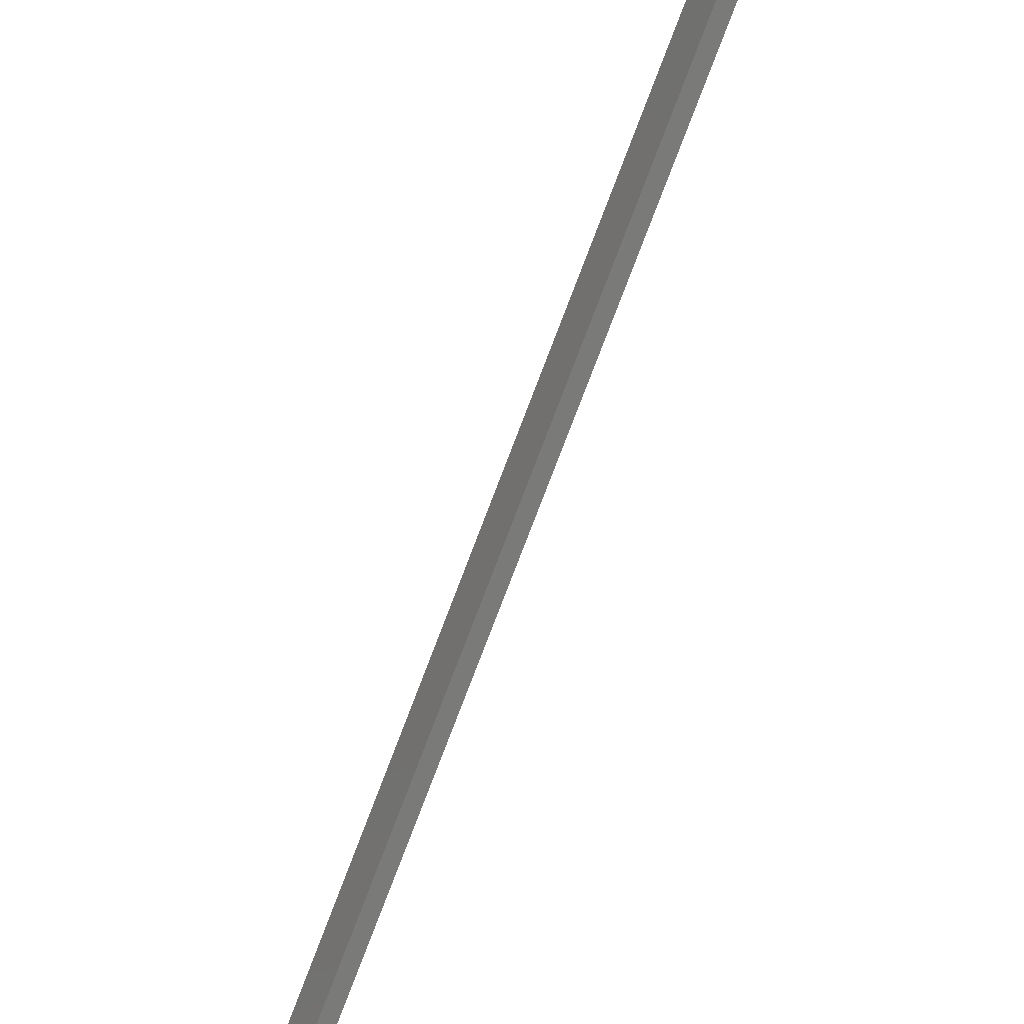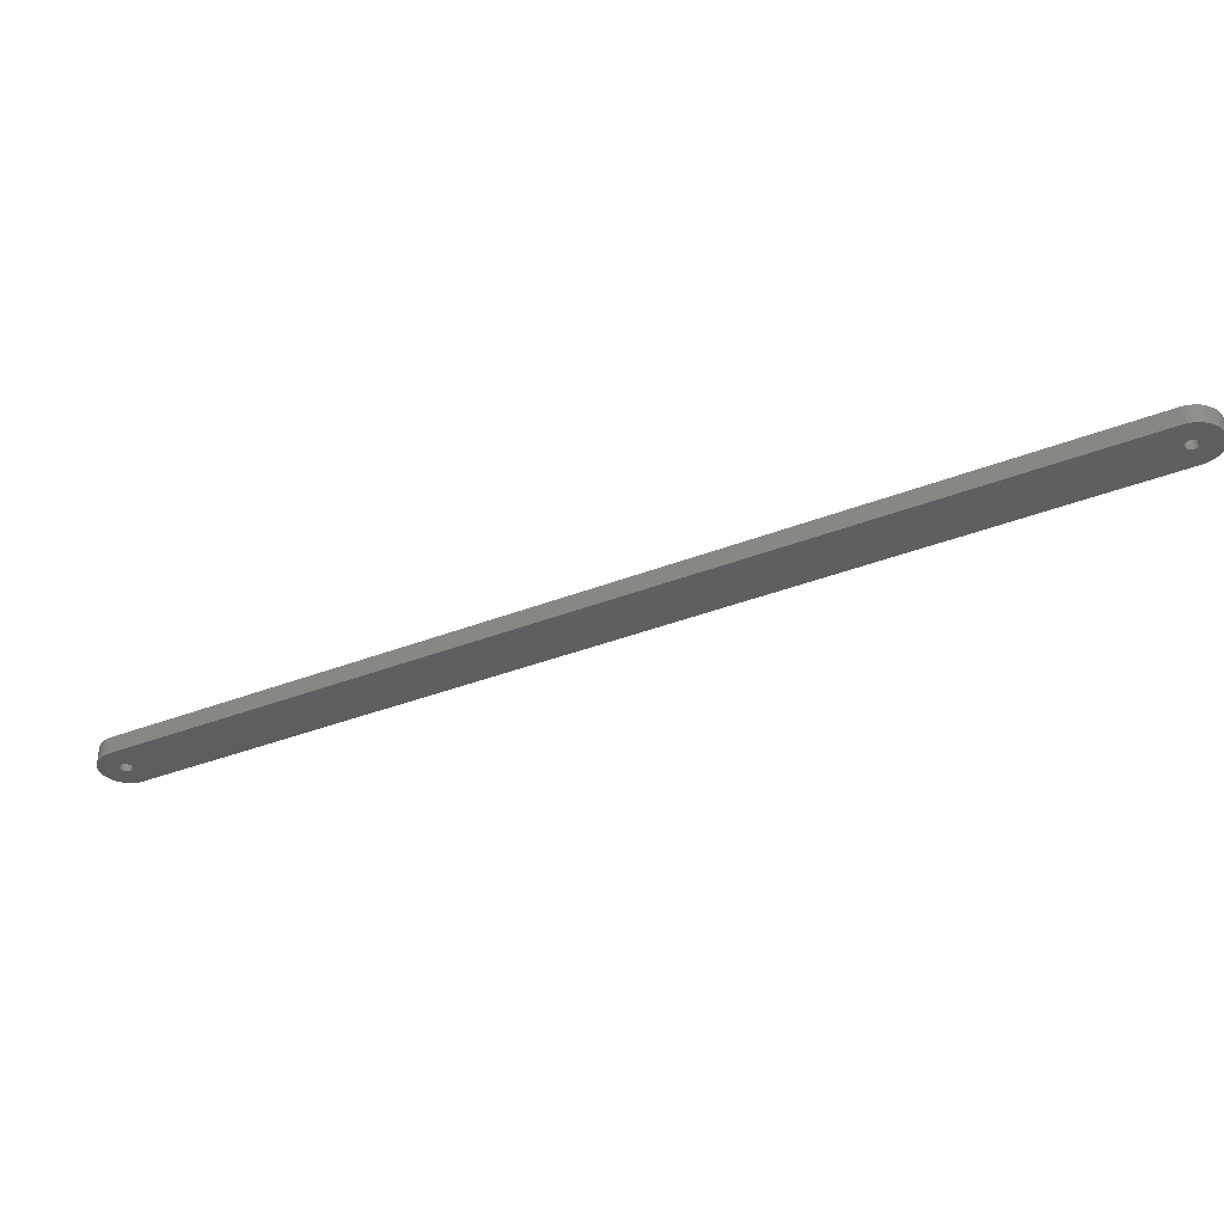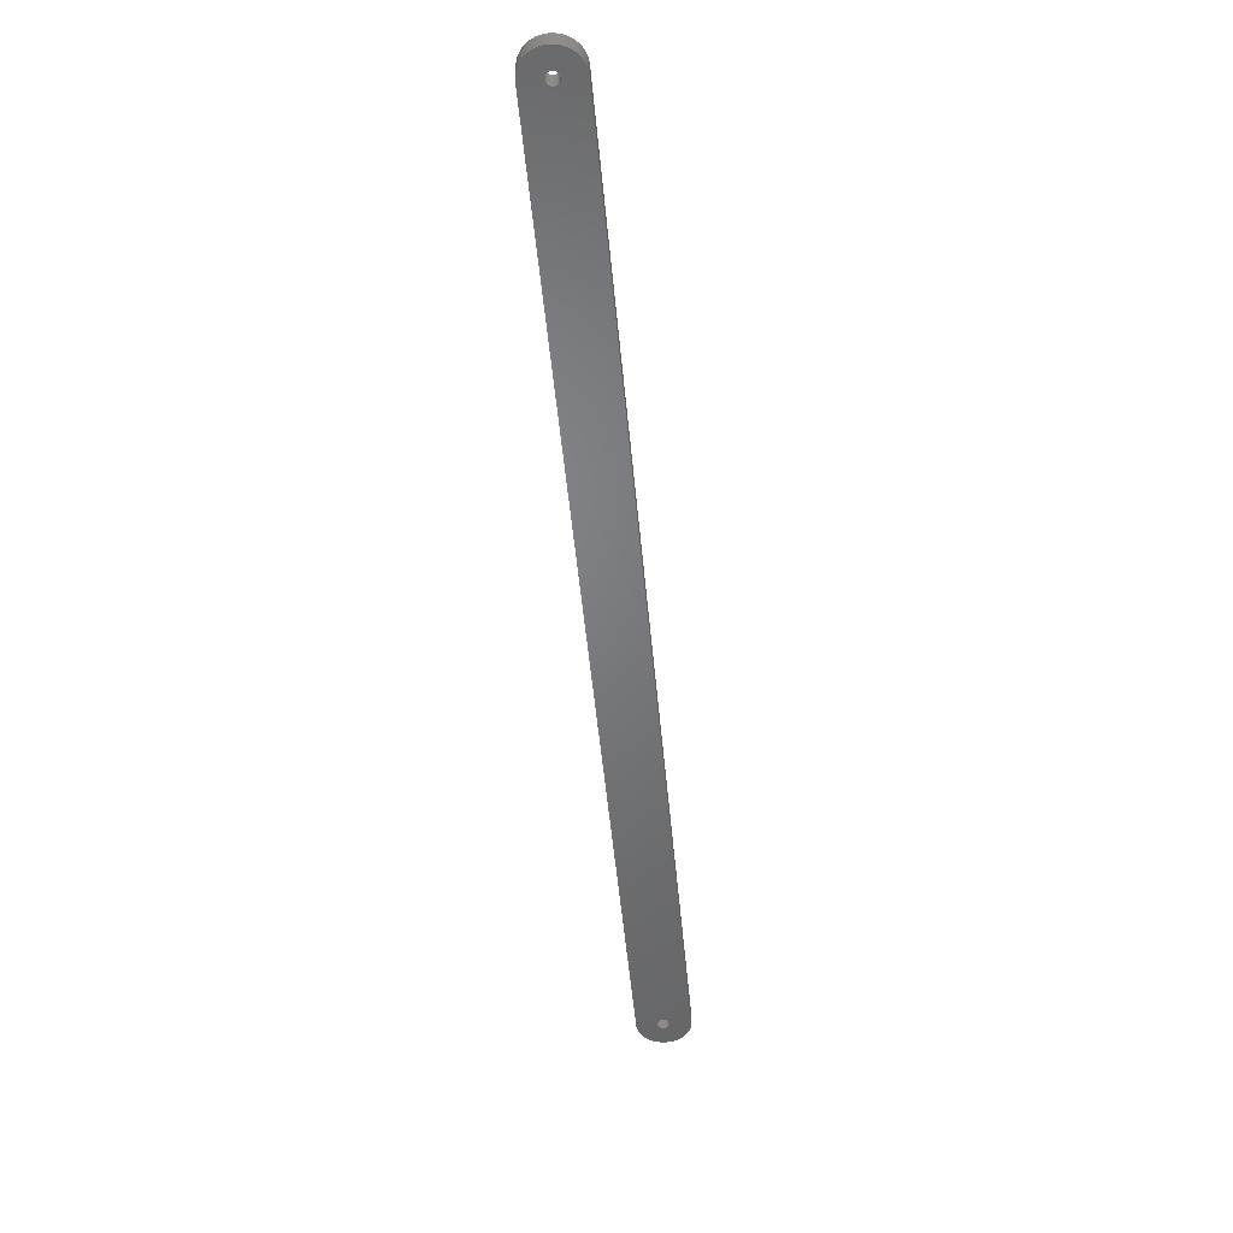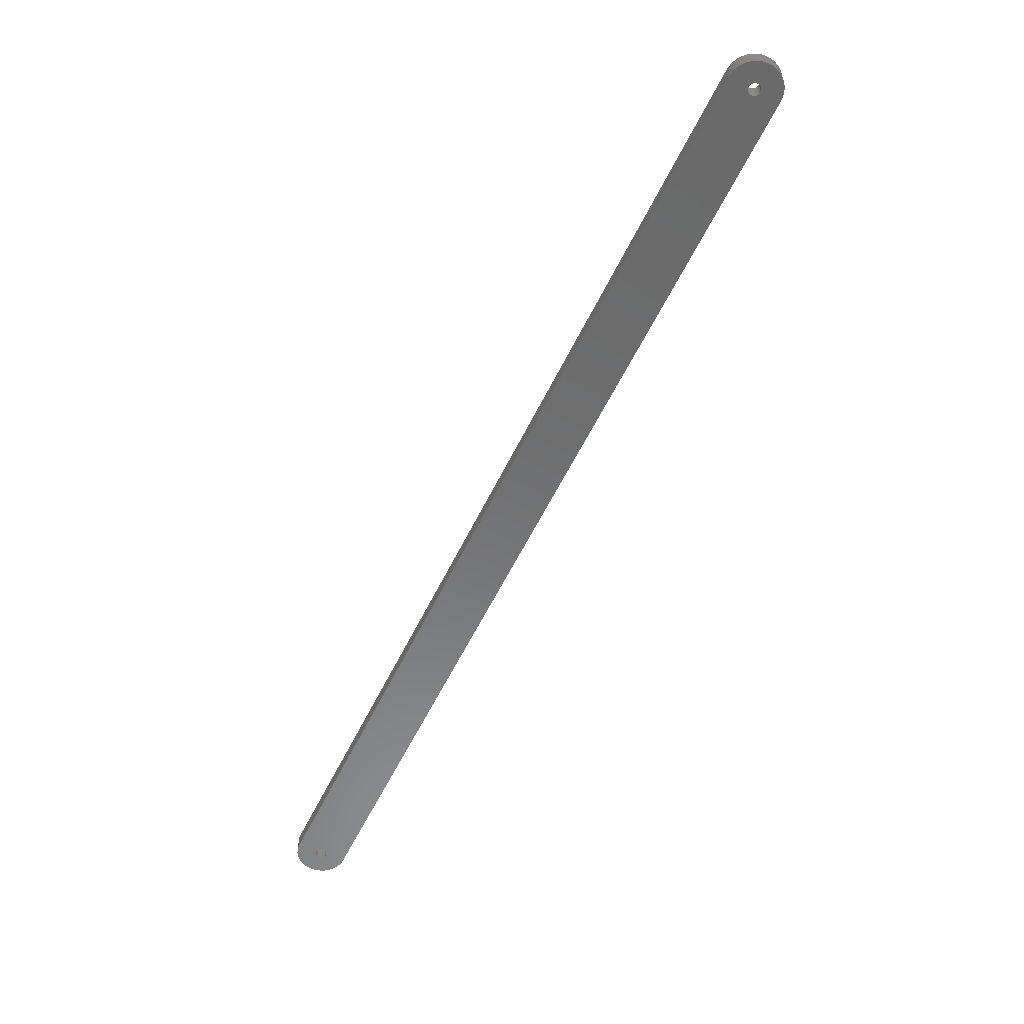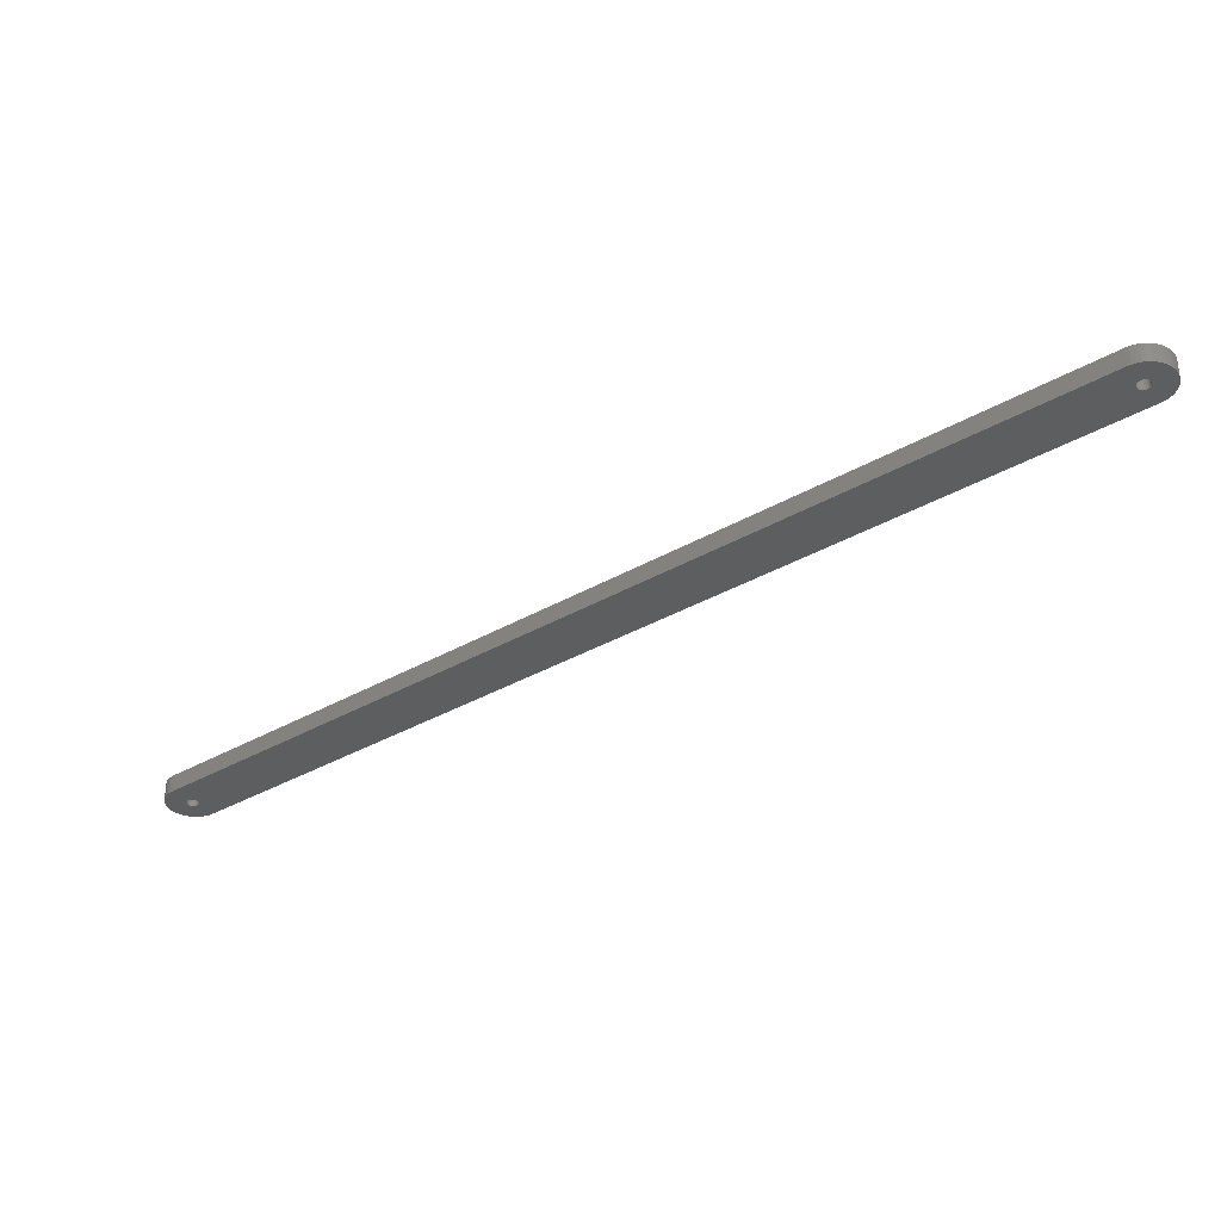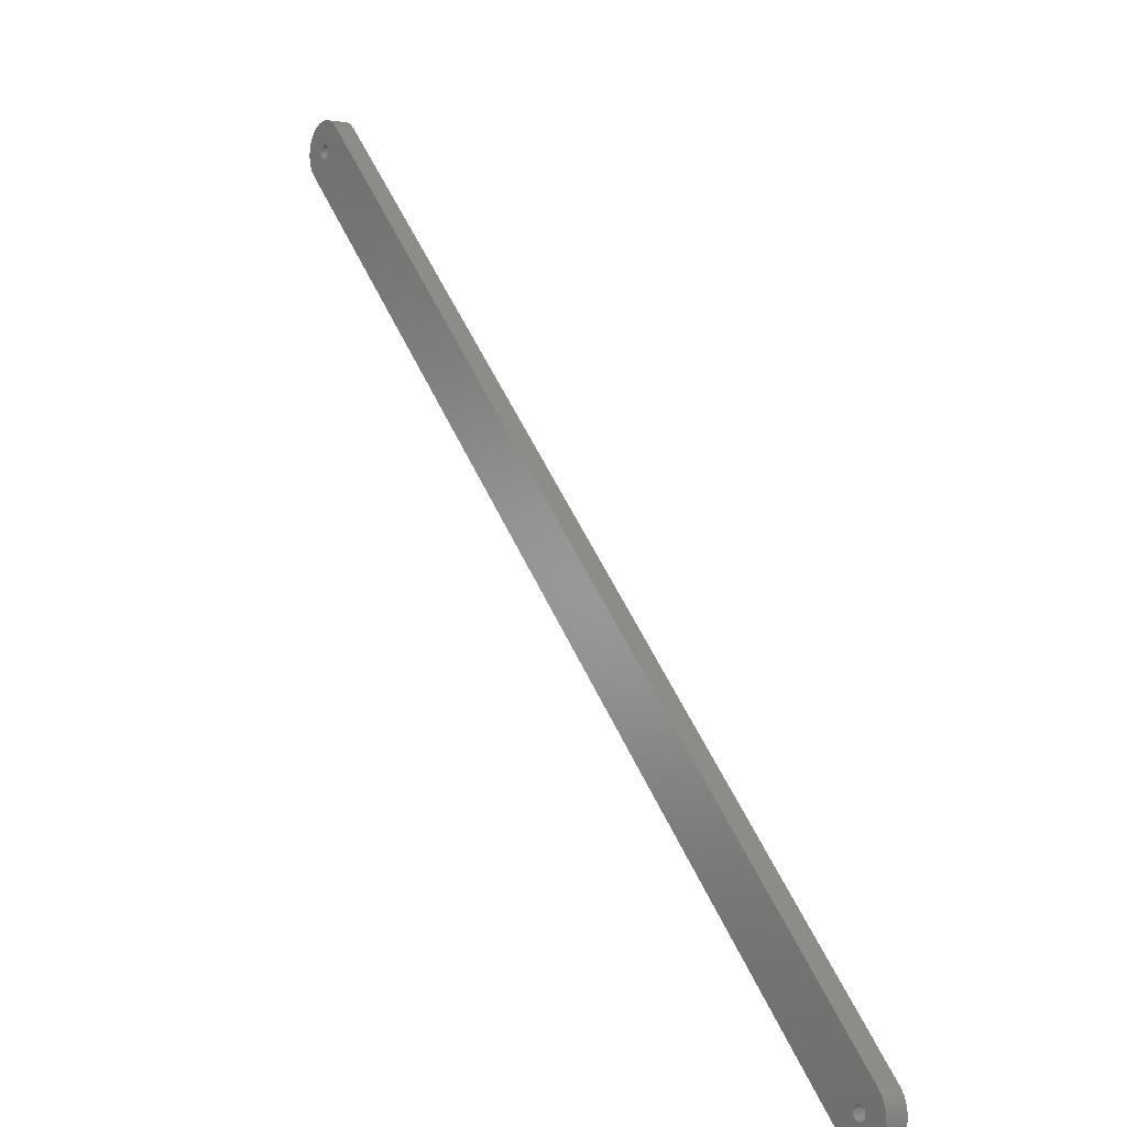
<metadata>
{"format":"stl","ext":"stl","renderer":"f3d","projection":"perspective","resolution":1024,"background":"white","views":[{"elev":-33.7,"azim":59.3,"up":"+Y"},{"elev":-36.3,"azim":-107.8,"up":"+Z"},{"elev":-50.8,"azim":-39.8,"up":"+Z"},{"elev":-56.9,"azim":-70.4,"up":"+Z"},{"elev":-34.7,"azim":-97.2,"up":"+Z"},{"elev":-0.5,"azim":-123.7,"up":"+Y"}]}
</metadata>
<code>
# stl→obj: 180 verts, 364 faces
v -5.303 5.303 5
v 0.2419 1.683 5
v 0.7062 1.546 5
v -1.43 -0.9191 5
v -7.329 -1.594 5
v -1.113 -1.285 5
v -0.7062 -1.546 5
v 201.4 200.9 5
v 201.6 200.5 5
v 207.5 200.5 5
v 207.3 198.4 5
v 201.1 198.7 5
v 200.7 198.5 5
v -7.027 -2.621 5
v -6.583 -3.594 5
v -6.004 -4.495 5
v -5.303 -5.303 5
v -4.495 -6.004 5
v -3.594 -6.583 5
v -2.621 -7.027 5
v -1.594 -7.329 5
v -0.535 -7.481 5
v -0.2419 -1.683 5
v 0.2419 -1.683 5
v 0.535 -7.481 5
v 1.594 -7.329 5
v 2.621 -7.027 5
v 3.594 -6.583 5
v 4.495 -6.004 5
v 5.303 -5.303 5
v 194.7 205.3 5
v 1.113 1.285 5
v 1.43 0.9191 5
v 205.3 194.7 5
v 200.2 198.3 5
v 199.8 198.3 5
v 199.3 198.5 5
v 198.9 198.7 5
v 198.6 199.1 5
v 198.4 199.5 5
v 198.3 200 5
v 198.4 200.5 5
v 198.6 200.9 5
v 198.9 201.3 5
v 199.3 201.5 5
v 199.8 201.7 5
v 199.5 207.5 5
v 198.4 207.3 5
v 197.4 207 5
v 196.4 206.6 5
v 195.5 206 5
v 206 195.5 5
v 206.6 196.4 5
v 207 197.4 5
v 200.2 201.7 5
v 200.7 201.5 5
v 207.3 201.6 5
v 207 202.6 5
v 206.6 203.6 5
v 206 204.5 5
v 205.3 205.3 5
v 204.5 206 5
v 203.6 206.6 5
v 202.6 207 5
v 201.6 207.3 5
v 200.5 207.5 5
v -7.481 0.535 5
v -1.631 0.4789 5
v -1.43 0.9191 5
v -1.113 1.285 5
v -0.7062 1.546 5
v -7.329 1.594 5
v -7.481 -0.535 5
v -1.631 -0.4789 5
v -1.7 2.082e-16 5
v 1.631 0.4789 5
v 1.7 0 5
v 1.631 -0.4789 5
v 1.43 -0.9191 5
v 1.113 -1.285 5
v 0.7062 -1.546 5
v -0.2419 1.683 5
v -7.027 2.621 5
v -6.583 3.594 5
v -6.004 4.495 5
v 201.1 201.3 5
v 207.5 199.5 5
v 201.7 200 5
v 201.6 199.5 5
v 201.4 199.1 5
v 0.7062 1.546 0
v 0.2419 1.683 0
v -5.303 5.303 0
v -1.113 -1.285 0
v -7.329 -1.594 0
v -1.43 -0.9191 0
v -0.7062 -1.546 0
v 207.5 200.5 0
v 201.6 200.5 0
v 201.4 200.9 0
v 200.7 198.5 0
v 201.1 198.7 0
v 207.3 198.4 0
v -7.027 -2.621 0
v -0.2419 -1.683 0
v -0.535 -7.481 0
v -1.594 -7.329 0
v -2.621 -7.027 0
v -3.594 -6.583 0
v -4.495 -6.004 0
v -5.303 -5.303 0
v -6.004 -4.495 0
v -6.583 -3.594 0
v 0.2419 -1.683 0
v 5.303 -5.303 0
v 4.495 -6.004 0
v 3.594 -6.583 0
v 2.621 -7.027 0
v 1.594 -7.329 0
v 0.535 -7.481 0
v 194.7 205.3 0
v 1.43 0.9191 0
v 1.113 1.285 0
v 198.3 200 0
v 198.4 199.5 0
v 198.6 199.1 0
v 198.9 198.7 0
v 199.3 198.5 0
v 199.8 198.3 0
v 200.2 198.3 0
v 205.3 194.7 0
v 195.5 206 0
v 196.4 206.6 0
v 197.4 207 0
v 198.4 207.3 0
v 199.5 207.5 0
v 199.8 201.7 0
v 199.3 201.5 0
v 198.9 201.3 0
v 198.6 200.9 0
v 198.4 200.5 0
v 207 197.4 0
v 206.6 196.4 0
v 206 195.5 0
v 200.2 201.7 0
v 200.5 207.5 0
v 201.6 207.3 0
v 202.6 207 0
v 203.6 206.6 0
v 204.5 206 0
v 205.3 205.3 0
v 206 204.5 0
v 206.6 203.6 0
v 207 202.6 0
v 207.3 201.6 0
v 200.7 201.5 0
v -7.481 0.535 0
v -7.329 1.594 0
v -0.7062 1.546 0
v -1.113 1.285 0
v -1.43 0.9191 0
v -1.631 0.4789 0
v -7.481 -0.535 0
v -1.7 2.082e-16 -8.882e-16
v -1.631 -0.4789 0
v 0.7062 -1.546 0
v 1.113 -1.285 0
v 1.43 -0.9191 0
v 1.631 -0.4789 0
v 1.7 0 0
v 1.631 0.4789 0
v -0.2419 1.683 0
v -7.027 2.621 0
v -6.583 3.594 0
v -6.004 4.495 0
v 201.1 201.3 0
v 201.6 199.5 0
v 201.7 200 0
v 207.5 199.5 0
v 201.4 199.1 0
f 1 2 3
f 4 5 6
f 5 7 6
f 8 9 10
f 11 12 13
f 14 15 16
f 14 16 17
f 14 17 18
f 14 18 19
f 14 19 20
f 14 20 21
f 14 21 22
f 14 22 23
f 14 23 7
f 14 7 5
f 24 23 22
f 24 22 25
f 24 25 26
f 24 26 27
f 24 27 28
f 24 28 29
f 24 29 30
f 31 1 3
f 31 3 32
f 31 32 33
f 31 33 30
f 30 34 35
f 30 35 36
f 30 36 37
f 30 37 38
f 30 38 39
f 30 39 40
f 30 40 41
f 30 41 31
f 31 41 42
f 31 42 43
f 31 43 44
f 31 44 45
f 31 45 46
f 31 46 47
f 31 47 48
f 31 48 49
f 31 49 50
f 31 50 51
f 35 34 52
f 35 52 53
f 35 53 54
f 35 54 11
f 35 11 13
f 55 56 57
f 55 57 58
f 55 58 59
f 55 59 60
f 55 60 61
f 55 61 62
f 55 62 63
f 55 63 64
f 55 64 65
f 55 65 66
f 55 66 47
f 55 47 46
f 67 68 69
f 67 69 70
f 67 70 71
f 67 71 72
f 73 5 4
f 73 4 74
f 73 74 75
f 73 75 68
f 73 68 67
f 30 33 76
f 30 76 77
f 30 77 78
f 30 78 79
f 30 79 80
f 30 80 81
f 30 81 24
f 82 2 83
f 83 2 1
f 83 1 84
f 84 1 85
f 71 82 72
f 72 82 83
f 57 56 10
f 10 56 86
f 10 86 8
f 10 9 87
f 87 9 88
f 87 88 89
f 87 89 11
f 11 89 90
f 11 90 12
f 91 92 93
f 94 95 96
f 94 97 95
f 98 99 100
f 101 102 103
f 104 95 97
f 104 97 105
f 104 105 106
f 104 106 107
f 104 107 108
f 104 108 109
f 104 109 110
f 104 110 111
f 104 111 112
f 104 112 113
f 114 115 116
f 114 116 117
f 114 117 118
f 114 118 119
f 114 119 120
f 114 120 106
f 114 106 105
f 121 115 122
f 121 122 123
f 121 123 91
f 121 91 93
f 115 121 124
f 115 124 125
f 115 125 126
f 115 126 127
f 115 127 128
f 115 128 129
f 115 129 130
f 115 130 131
f 121 132 133
f 121 133 134
f 121 134 135
f 121 135 136
f 121 136 137
f 121 137 138
f 121 138 139
f 121 139 140
f 121 140 141
f 121 141 124
f 130 101 103
f 130 103 142
f 130 142 143
f 130 143 144
f 130 144 131
f 145 137 136
f 145 136 146
f 145 146 147
f 145 147 148
f 145 148 149
f 145 149 150
f 145 150 151
f 145 151 152
f 145 152 153
f 145 153 154
f 145 154 155
f 145 155 156
f 157 158 159
f 157 159 160
f 157 160 161
f 157 161 162
f 163 157 162
f 163 162 164
f 163 164 165
f 163 165 96
f 163 96 95
f 115 114 166
f 115 166 167
f 115 167 168
f 115 168 169
f 115 169 170
f 115 170 171
f 115 171 122
f 172 173 92
f 92 173 93
f 173 174 93
f 93 174 175
f 159 158 172
f 172 158 173
f 100 176 98
f 98 176 156
f 98 156 155
f 177 178 179
f 179 178 99
f 179 99 98
f 102 180 103
f 103 180 177
f 103 177 179
f 137 45 138
f 138 45 44
f 138 44 139
f 139 44 43
f 139 43 140
f 140 43 42
f 140 42 141
f 141 42 41
f 141 41 124
f 45 137 46
f 46 137 145
f 46 145 55
f 55 145 156
f 55 156 56
f 56 156 176
f 56 176 86
f 86 176 100
f 86 100 8
f 8 100 99
f 8 99 9
f 9 99 178
f 9 178 88
f 130 13 101
f 101 13 12
f 101 12 102
f 102 12 90
f 102 90 180
f 180 90 89
f 180 89 177
f 177 89 88
f 177 88 178
f 13 130 35
f 35 130 129
f 35 129 36
f 36 129 128
f 36 128 37
f 37 128 127
f 37 127 38
f 38 127 126
f 38 126 39
f 39 126 125
f 39 125 40
f 40 125 124
f 40 124 41
f 172 71 159
f 159 71 70
f 159 70 160
f 160 70 69
f 160 69 161
f 161 69 68
f 161 68 162
f 162 68 75
f 162 75 164
f 71 172 82
f 82 172 92
f 82 92 2
f 2 92 91
f 2 91 3
f 3 91 123
f 3 123 32
f 32 123 122
f 32 122 33
f 33 122 171
f 33 171 76
f 76 171 170
f 76 170 77
f 114 81 166
f 166 81 80
f 166 80 167
f 167 80 79
f 167 79 168
f 168 79 78
f 168 78 169
f 169 78 77
f 169 77 170
f 81 114 24
f 24 114 105
f 24 105 23
f 23 105 97
f 23 97 7
f 7 97 94
f 7 94 6
f 6 94 96
f 6 96 4
f 4 96 165
f 4 165 74
f 74 165 164
f 74 164 75
f 1 31 93
f 93 31 121
f 121 31 132
f 132 31 51
f 132 51 133
f 133 51 50
f 133 50 134
f 134 50 49
f 134 49 135
f 135 49 48
f 135 48 136
f 136 48 47
f 136 47 146
f 146 47 66
f 146 66 147
f 147 66 65
f 147 65 148
f 148 65 64
f 148 64 149
f 149 64 63
f 149 63 150
f 150 63 62
f 150 62 151
f 151 62 61
f 151 61 152
f 152 61 60
f 152 60 153
f 153 60 59
f 153 59 154
f 154 59 58
f 154 58 155
f 155 58 57
f 155 57 98
f 98 57 10
f 98 10 179
f 179 10 87
f 179 87 103
f 103 87 11
f 103 11 142
f 142 11 54
f 142 54 143
f 143 54 53
f 143 53 144
f 144 53 52
f 144 52 131
f 131 52 34
f 34 30 131
f 131 30 115
f 115 30 116
f 116 30 29
f 116 29 117
f 117 29 28
f 117 28 118
f 118 28 27
f 118 27 119
f 119 27 26
f 119 26 120
f 120 26 25
f 120 25 106
f 106 25 22
f 106 22 107
f 107 22 21
f 107 21 108
f 108 21 20
f 108 20 109
f 109 20 19
f 109 19 110
f 110 19 18
f 110 18 111
f 111 18 17
f 111 17 112
f 112 17 16
f 112 16 113
f 113 16 15
f 113 15 104
f 104 15 14
f 104 14 95
f 95 14 5
f 95 5 163
f 163 5 73
f 163 73 157
f 157 73 67
f 157 67 158
f 158 67 72
f 158 72 173
f 173 72 83
f 173 83 174
f 174 83 84
f 174 84 175
f 175 84 85
f 175 85 93
f 93 85 1

</code>
